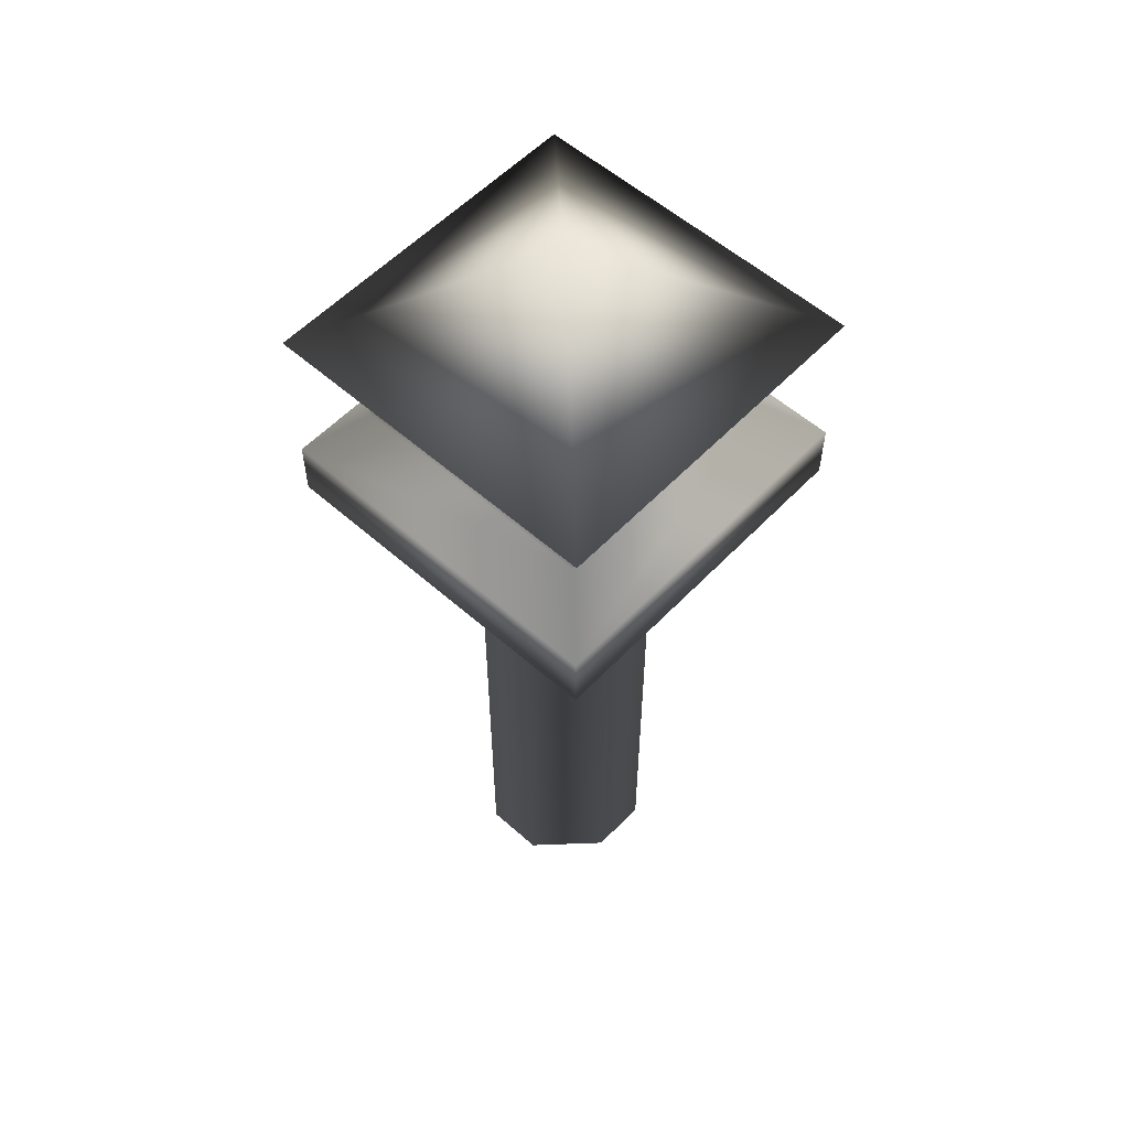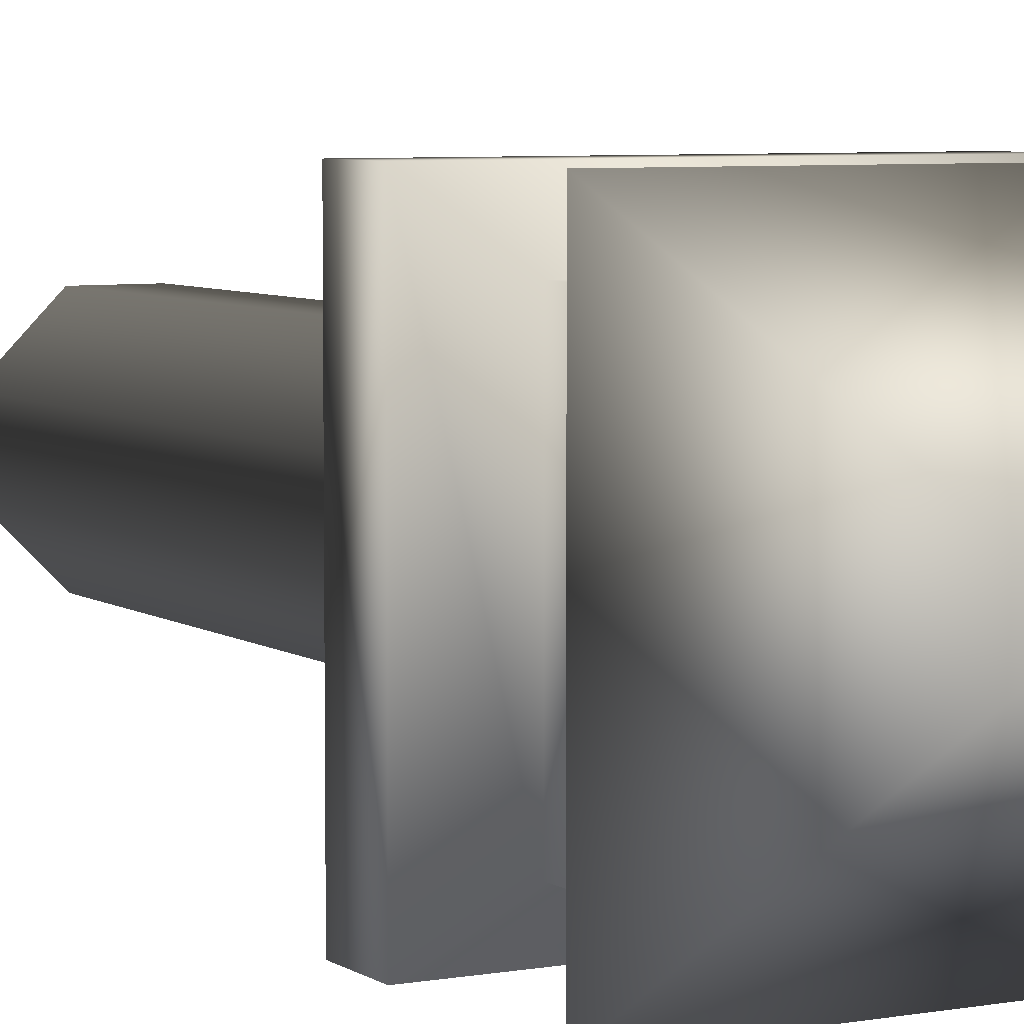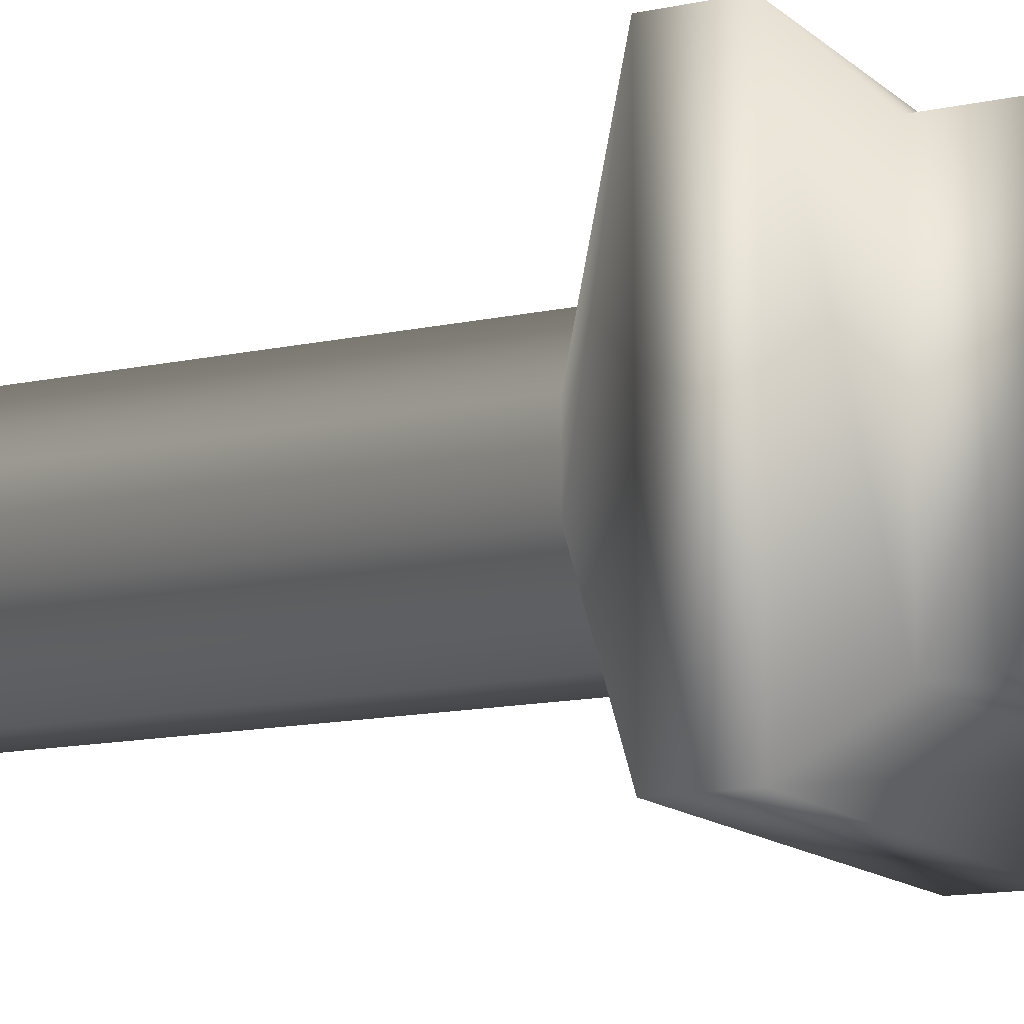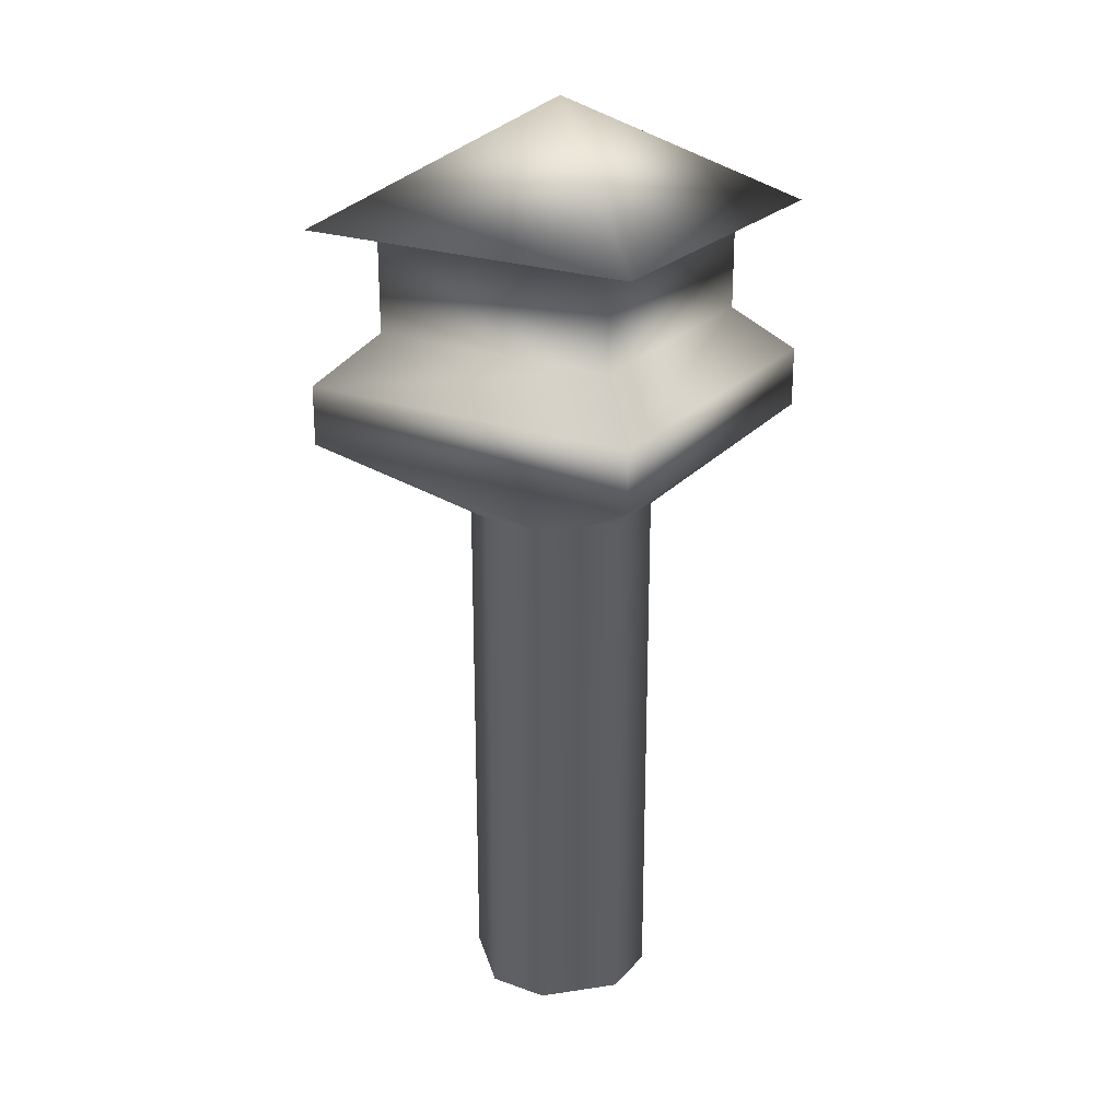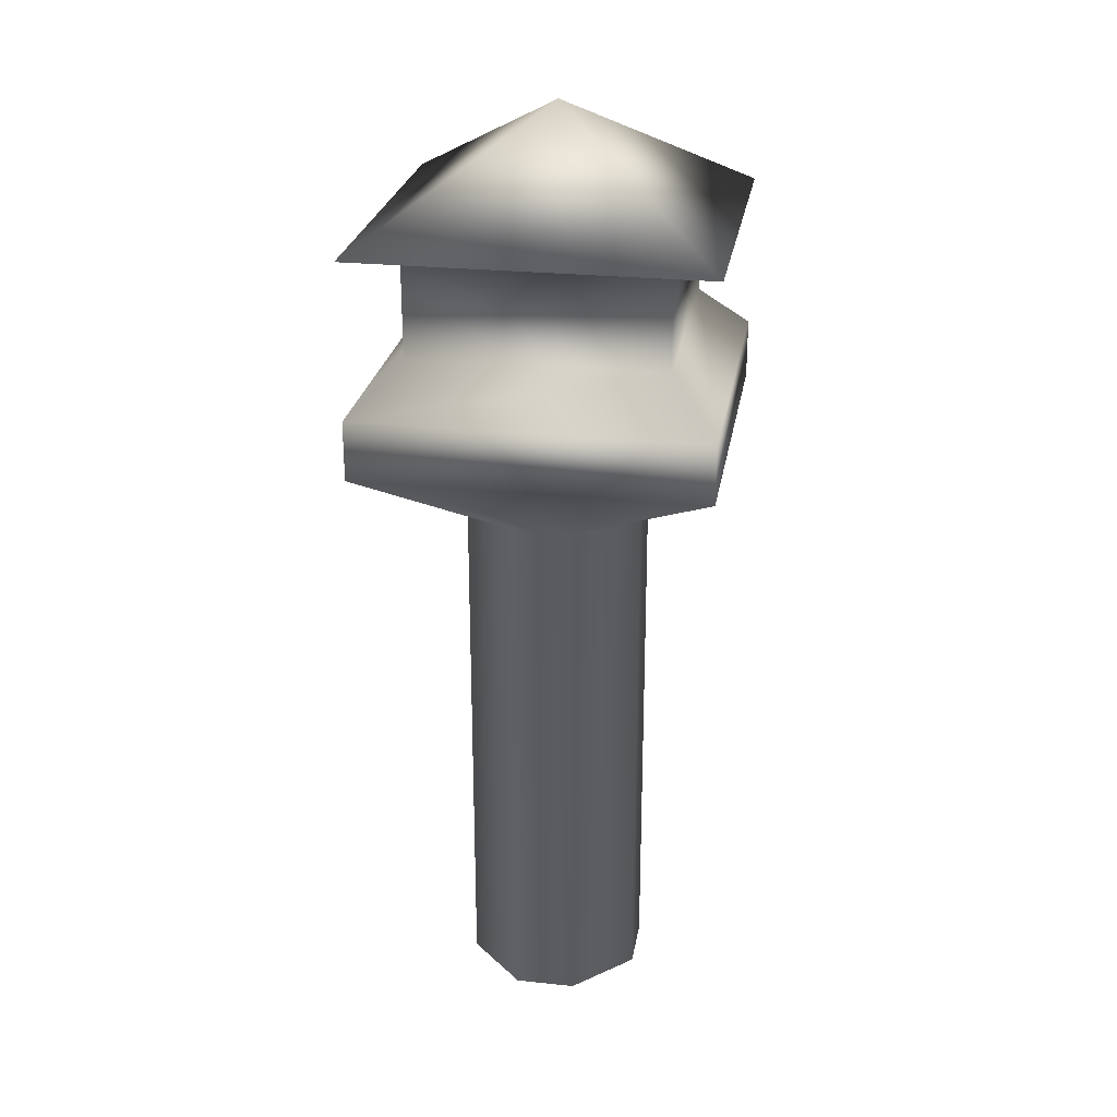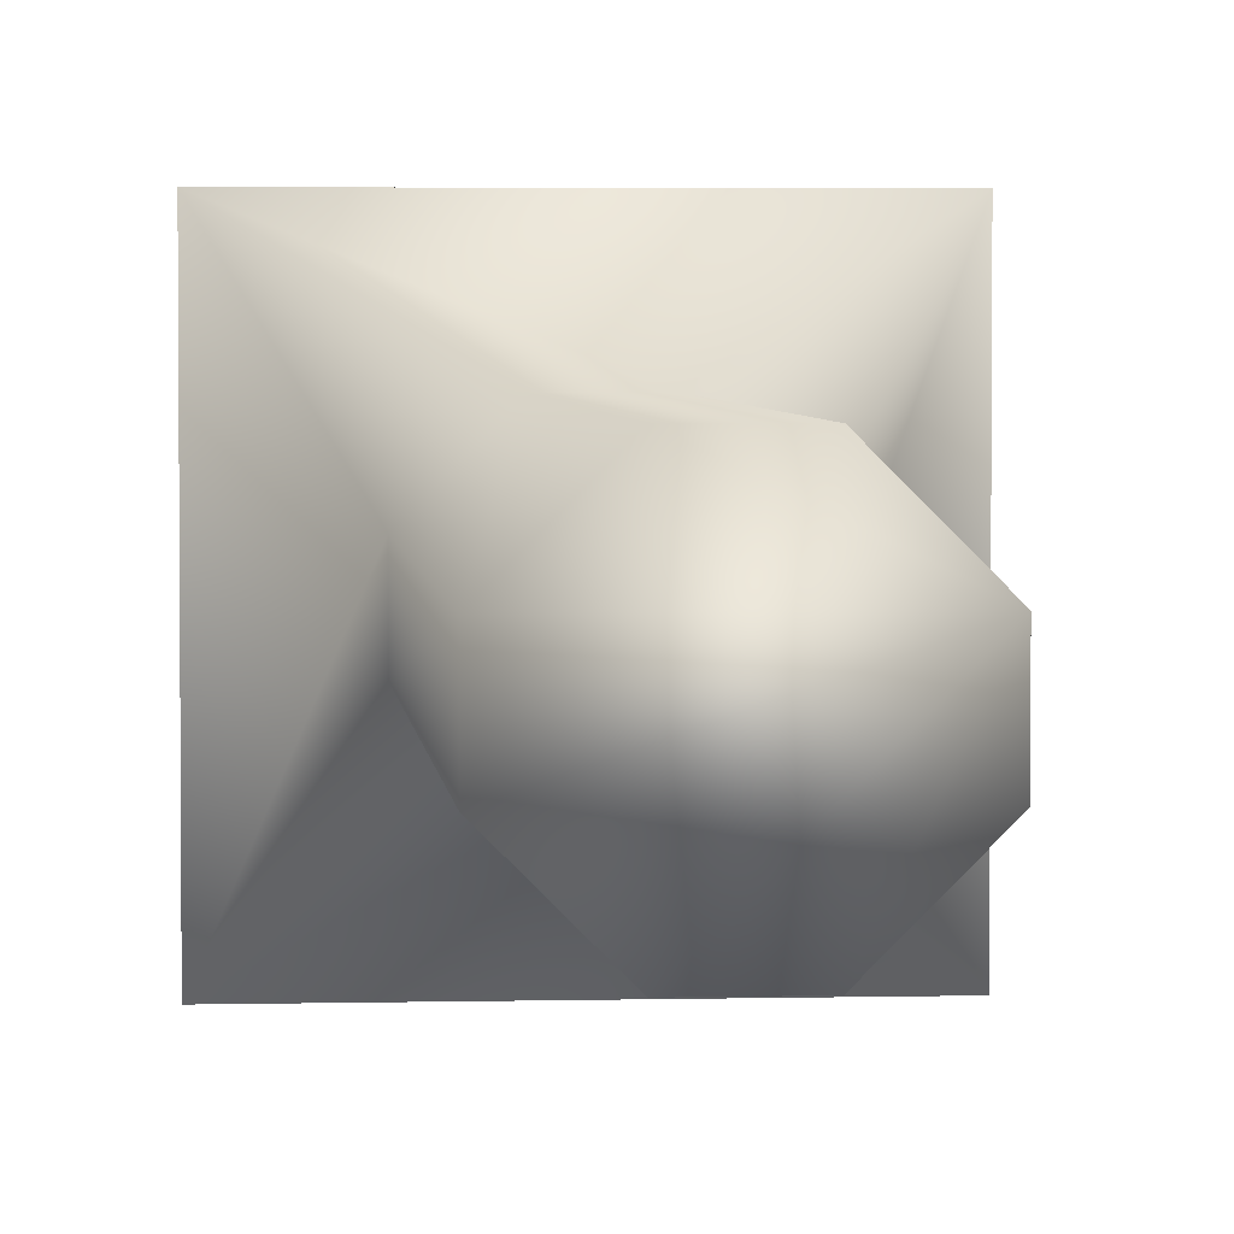
<metadata>
{"format":"obj","ext":"obj","renderer":"f3d","projection":"perspective","resolution":1024,"background":"white","views":[{"elev":56.2,"azim":-137.3,"up":"+Y"},{"elev":5.9,"azim":151.3,"up":"+Z"},{"elev":-12.8,"azim":117.3,"up":"+Z"},{"elev":23.5,"azim":-149.2,"up":"+Y"},{"elev":25.6,"azim":-80.5,"up":"+Y"},{"elev":3.5,"azim":-4.8,"up":"+Z"}]}
</metadata>
<code>
o Cube4_sep41
v -0.427 1.593 -0.427
v -0.427 1.593 0.427
v 0.427 1.593 0.427
v 0.427 1.593 -0.427
v 0.217 0.06019 0.07483
v 0.217 0.06019 -0.07483
v 0.217 1.401 -0.07483
v 0.217 1.401 0.07483
v -0.07483 0.06019 -0.217
v -0.07483 1.401 -0.217
v 0.07483 1.401 -0.217
v 0.07483 0.06019 -0.217
v -0.217 0.06019 -0.07483
v -0.217 0.06019 0.07483
v -0.217 1.401 0.07483
v -0.217 1.401 -0.07483
v -0.07483 1.401 0.217
v -0.07483 0.06019 0.217
v 0.07483 0.06019 0.217
v 0.07483 1.401 0.217
v -0.427 1.739 -0.427
v -0.427 1.739 0.427
v 0.427 1.739 0.427
v 0.427 1.739 -0.427
v -0.3082 1.858 -0.3082
v -0.3082 1.858 0.3082
v 0.3082 1.858 0.3082
v 0.3082 1.858 -0.3082
v -0.3082 2.095 -0.3082
v -0.3082 2.095 0.3082
v 0.3082 2.095 0.3082
v 0.3082 2.095 -0.3082
v -0.4272 2.115 -0.4272
v -0.4272 2.115 0.4272
v 0.4272 2.115 0.4272
v 0.4272 2.115 -0.4272
v 0 2.395 7.105e-15
g Cube4_sep41_color_048_100_000
f 29 33 36 32
f 30 34 33 29
f 31 35 34 30
f 32 36 35 31
f 33 37 36
f 34 37 33
f 35 37 34
f 36 37 35
g Cube4_sep41_color_083_048_000
f 1 21 24 4
f 2 22 21 1
f 3 23 22 2
f 4 24 23 3
f 22 23 27 26
f 23 24 28 27
f 24 21 25 28
f 26 25 21 22
g Cube4_sep41_color_091_046_000
f 25 29 32 28
f 26 30 29 25
f 27 31 30 26
f 28 32 31 27
g Cube4_sep41_color_128_064_000
f 1 16 15 2
f 2 17 20 3
f 3 8 7 4
f 4 11 10 1
f 6 7 8 5
f 6 12 11 7
f 7 11 4
f 8 20 19 5
f 9 13 16 10
f 10 11 12 9
f 10 16 1
f 14 15 16 13
f 14 18 17 15
f 15 17 2
f 18 19 20 17
f 20 8 3
g Cube4_sep41_default
f 5 19 18 14 13 9 12 6

</code>
